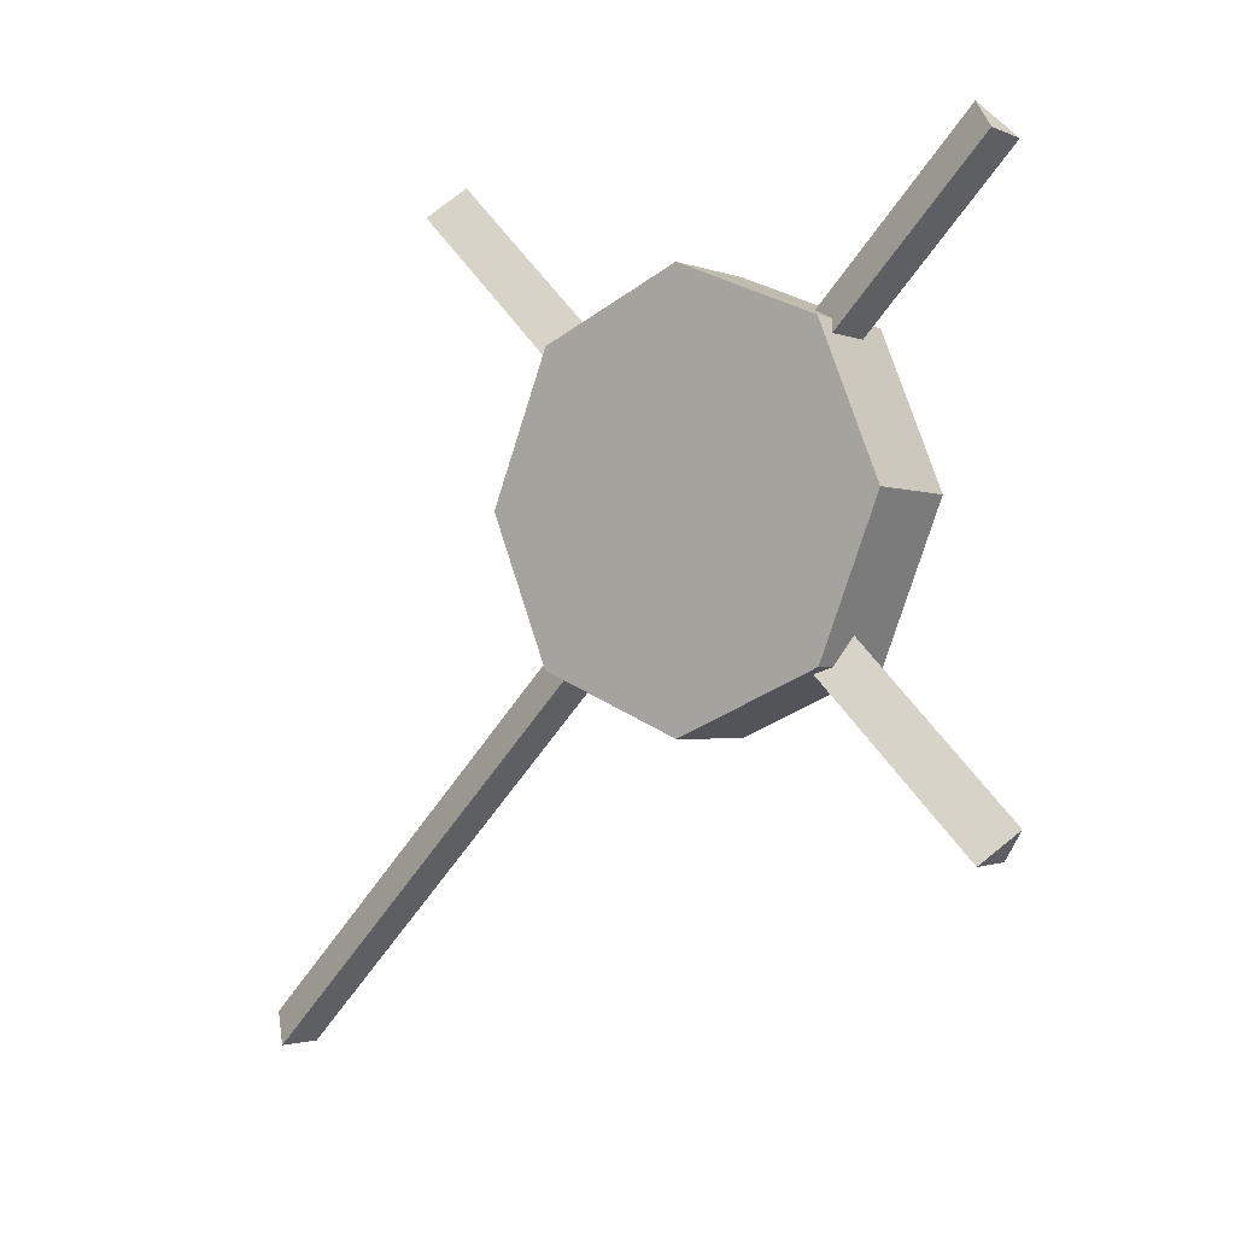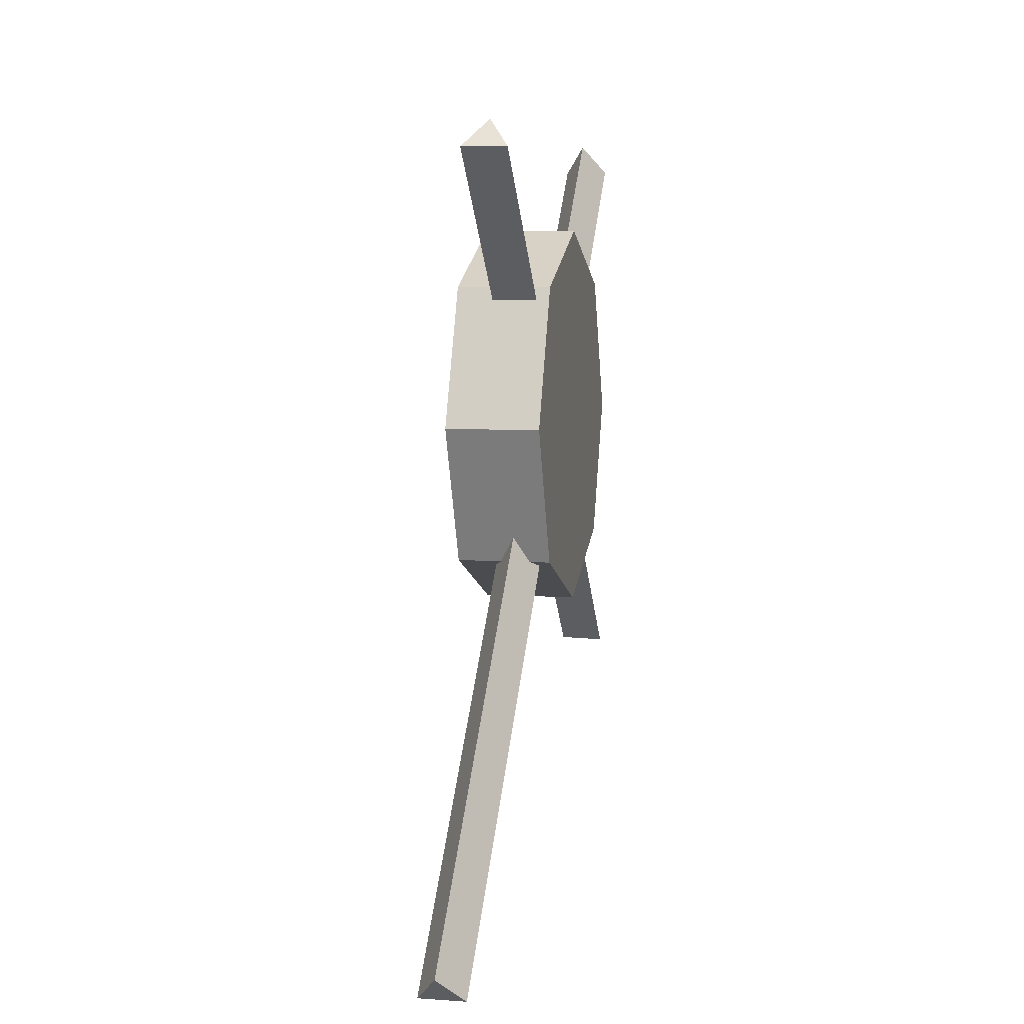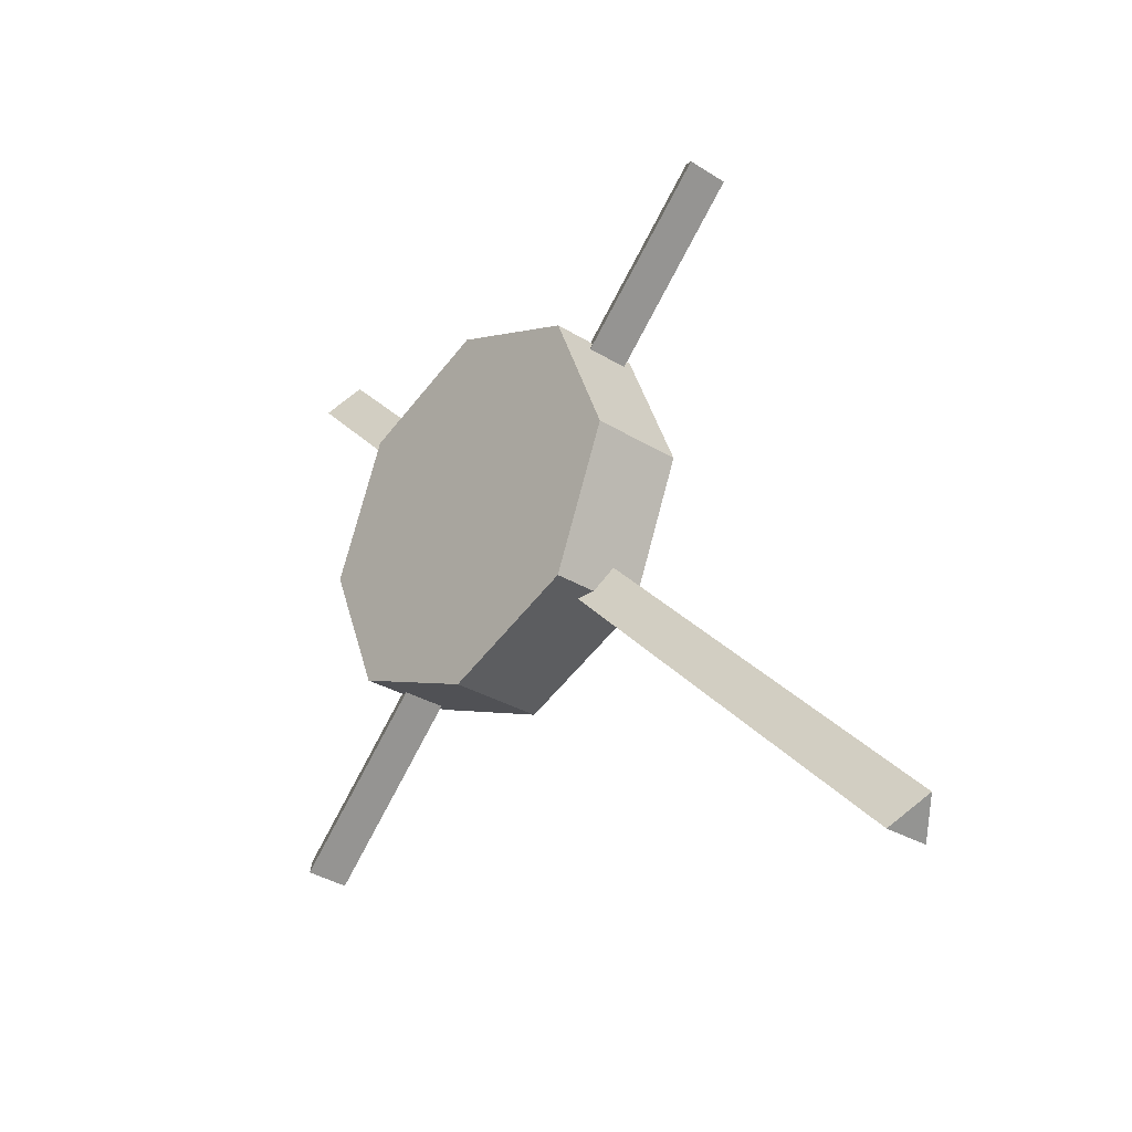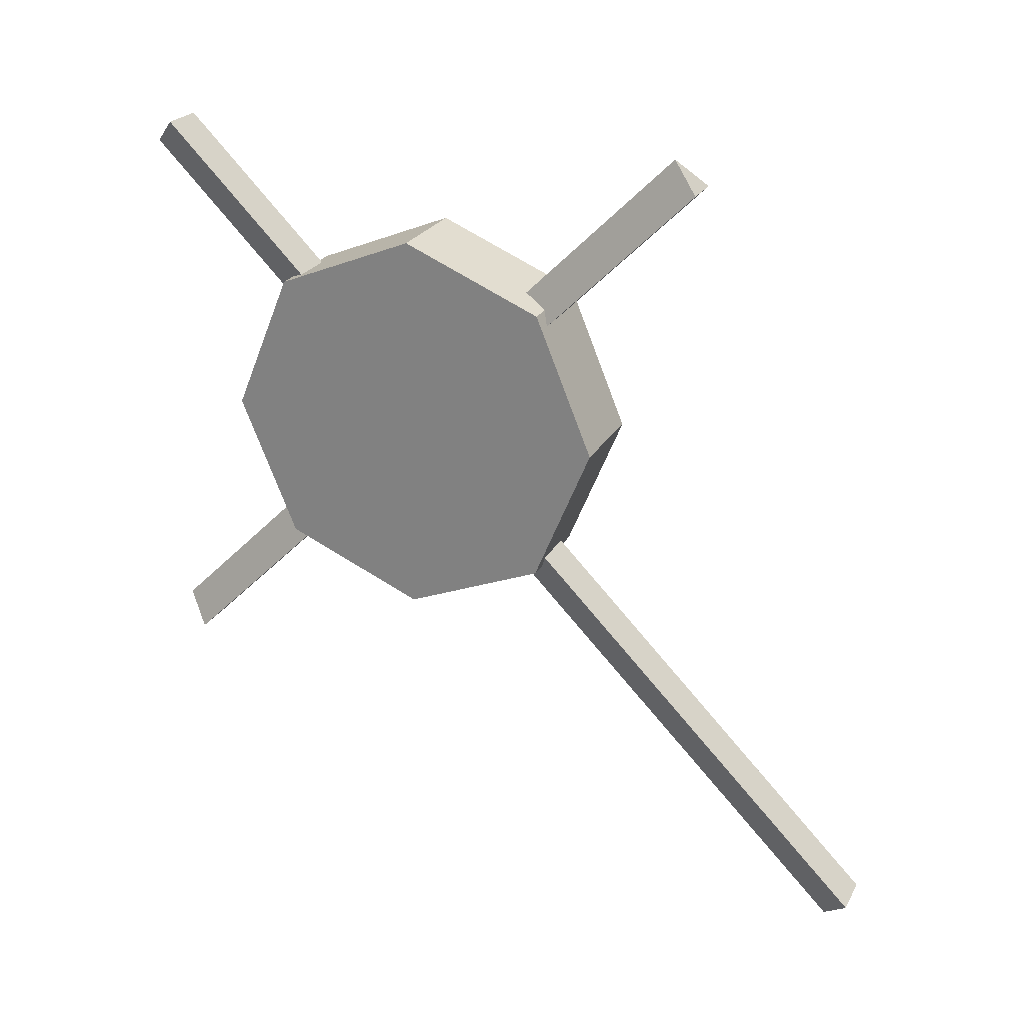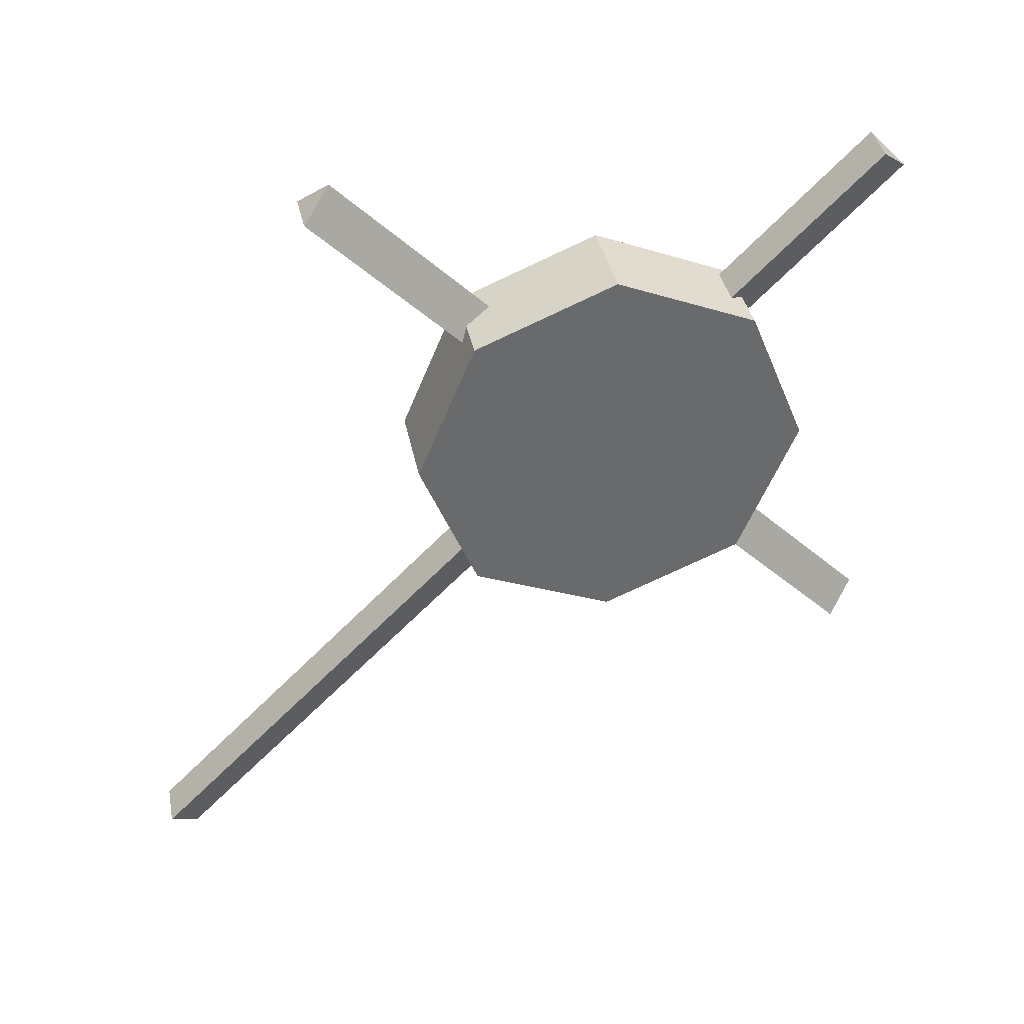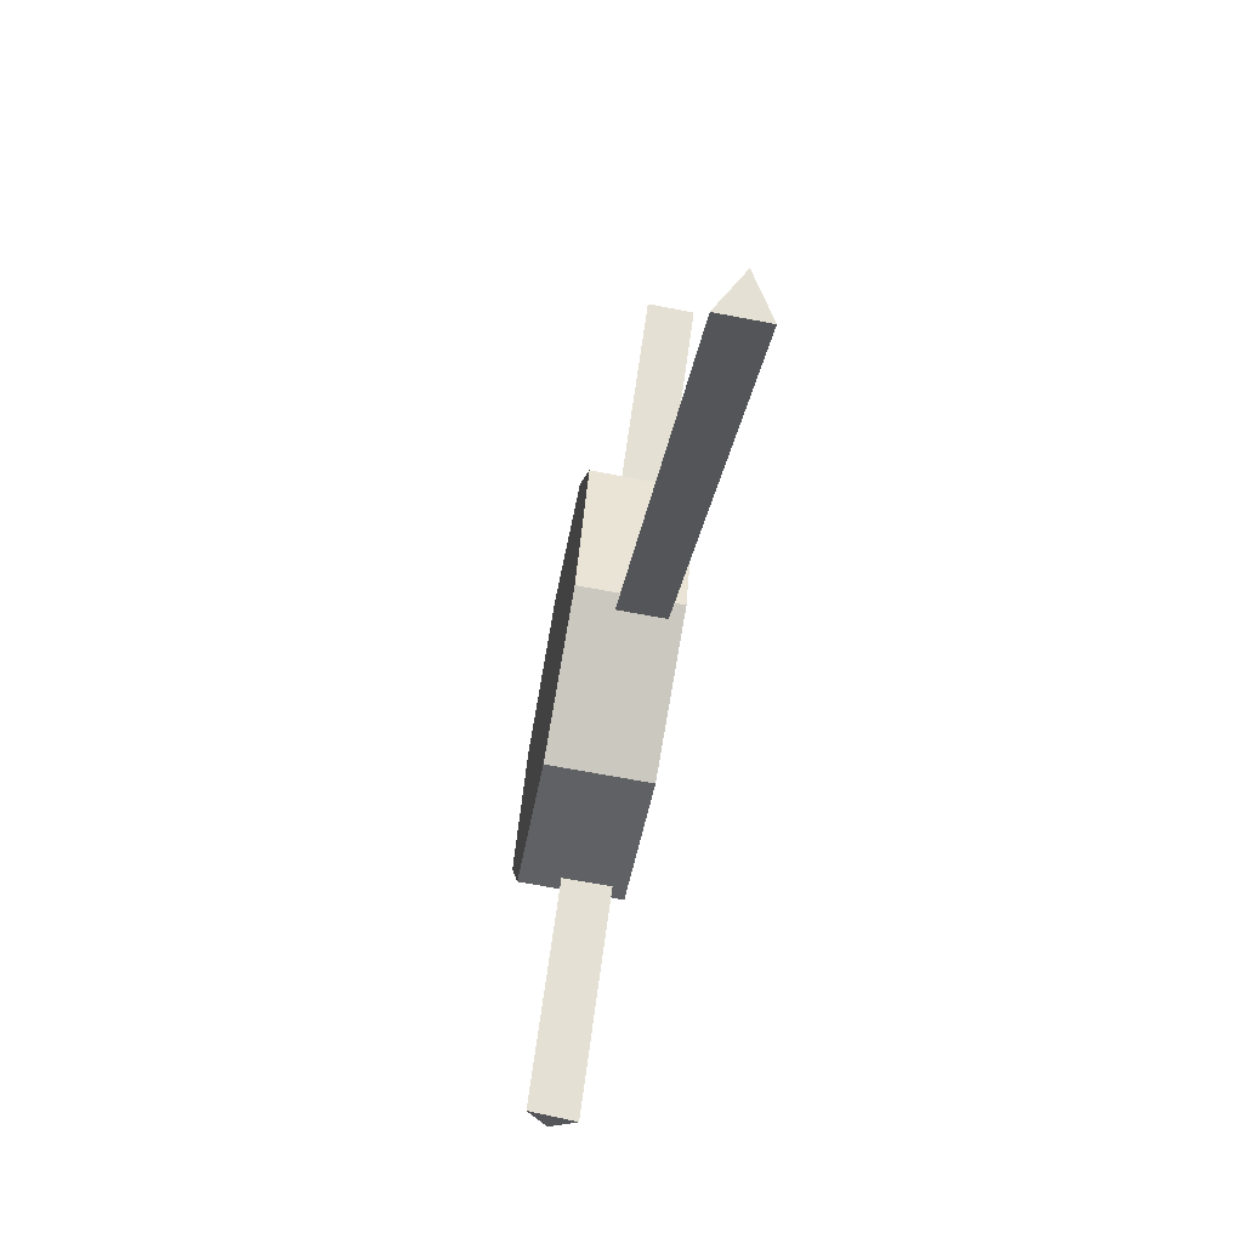
<metadata>
{"format":"obj","ext":"obj","renderer":"f3d","projection":"perspective","resolution":1024,"background":"white","views":[{"elev":-2.2,"azim":-52.1,"up":"+Y"},{"elev":6.8,"azim":-168.5,"up":"+Y"},{"elev":-30.3,"azim":138.0,"up":"+Y"},{"elev":24.6,"azim":-67.2,"up":"+Z"},{"elev":37.5,"azim":78.9,"up":"+Z"},{"elev":-69.4,"azim":169.3,"up":"+Y"}]}
</metadata>
<code>
v  0.36 -0.018 0.018
v  0.36 -0.018 -0.018
v  0.36 0.018 -0.018
v  0.36 0.018 0.018
v  0.18 0.18 0.18
v  0.18 0.18 -0.18
v  0.18 -0.18 0.18
v  0.18 -0.18 -0.18
v  0 0 -0
g cpz_obj_breakboxtall_brk_001
f 1 2 3 4
f 5 4 3 6
f 7 1 4 5
f 2 8 6 3
f 1 7 8 2
f 9 7 5
f 9 5 6
f 9 6 8
f 9 8 7
v  -33.27 71.03 0.5335
v  -33.27 88.2 17.75
v  -31.88 72.73 -1.171
v  -31.88 89.96 16.11
v  -31.88 72.72 1.093
v  -31.86 55.41 18.38
v  -30.5 71.03 -0.5974
v  -30.48 53.77 16.63
v  -33.26 71.03 -0.5989
v  -33.24 53.68 16.73
v  -31.88 43.51 -30.46
v  -30.49 41.8 -28.76
v  -30.49 71.03 0.5335
v  -33.27 41.8 -28.76
v  -31.9 89.9 -16.06
v  -30.52 88.24 -17.79
v  -33.28 88.23 -17.78
v  -28.24 80.18 8.53
v  -34.05 80.18 8.53
v  -28.24 71.62 12.07
v  -34.05 71.62 12.07
v  -28.24 83.72 -0.0267
v  -34.05 83.72 -0.0267
v  -28.24 80.18 -8.583
v  -34.05 80.18 -8.583
v  -28.24 71.62 -12.13
v  -34.05 71.62 -12.13
v  -28.24 63.07 -8.583
v  -34.05 63.07 -8.583
v  -28.24 59.52 -0.0266
v  -34.05 59.52 -0.0266
v  -28.24 63.07 8.53
v  -34.05 63.07 8.53
v  -30.49 88.16 17.71
g cpz_yy1_road_cmn_dp
f 10 11 12
f 12 11 13
f 14 15 16
f 16 15 17
f 18 19 14
f 14 19 15
f 20 12 21
f 21 12 22
f 21 22 23
f 23 22 10
f 23 10 20
f 20 10 12
f 24 14 25
f 25 14 16
f 25 16 26
f 26 16 18
f 26 18 24
f 24 18 14
f 27 28 29
f 29 28 30
f 31 32 27
f 27 32 28
f 33 34 31
f 31 34 32
f 35 36 33
f 33 36 34
f 37 38 35
f 35 38 36
f 39 40 37
f 37 40 38
f 41 42 39
f 39 42 40
f 29 30 41
f 41 30 42
f 16 17 18
f 18 17 19
f 22 43 10
f 10 43 11
f 22 12 43
f 43 12 13
v  -34.05 59.52 -0.0266
v  -34.05 63.07 8.53
v  -34.05 71.62 -0.0267
v  -34.05 71.62 12.07
v  -34.05 63.07 -8.583
v  -34.05 71.62 -12.13
v  -34.05 80.18 8.53
v  -34.05 83.72 -0.0267
v  -34.05 80.18 -8.583
g ccp_metal_yy_circle_Cmn_dpn
f 44 45 46
f 46 45 47
f 44 46 48
f 48 46 49
f 47 50 46
f 46 50 51
f 51 52 46
f 46 52 49
v  -33.24 53.68 16.73
v  -30.48 53.77 16.63
v  -31.86 55.41 18.38
v  -33.27 88.2 17.75
v  -30.49 88.16 17.71
v  -31.88 89.96 16.11
v  -31.9 89.9 -16.06
v  -30.52 88.24 -17.79
v  -33.28 88.23 -17.78
v  -30.49 41.8 -28.76
v  -33.27 41.8 -28.76
v  -31.88 43.51 -30.46
v  -28.24 59.52 -0.0266
v  -28.24 63.07 -8.583
v  -28.24 63.07 8.53
v  -28.24 80.18 8.53
v  -28.24 71.62 12.07
v  -28.24 80.18 -8.583
v  -28.24 83.72 -0.0267
v  -28.24 71.62 -12.13
g cpz_metal_yy_slop_cmn_dpn
f 53 54 55
f 56 57 58
f 59 60 61
f 62 63 64
f 65 66 67
f 66 68 67
f 67 68 69
f 66 70 68
f 68 70 71
f 66 72 70

</code>
